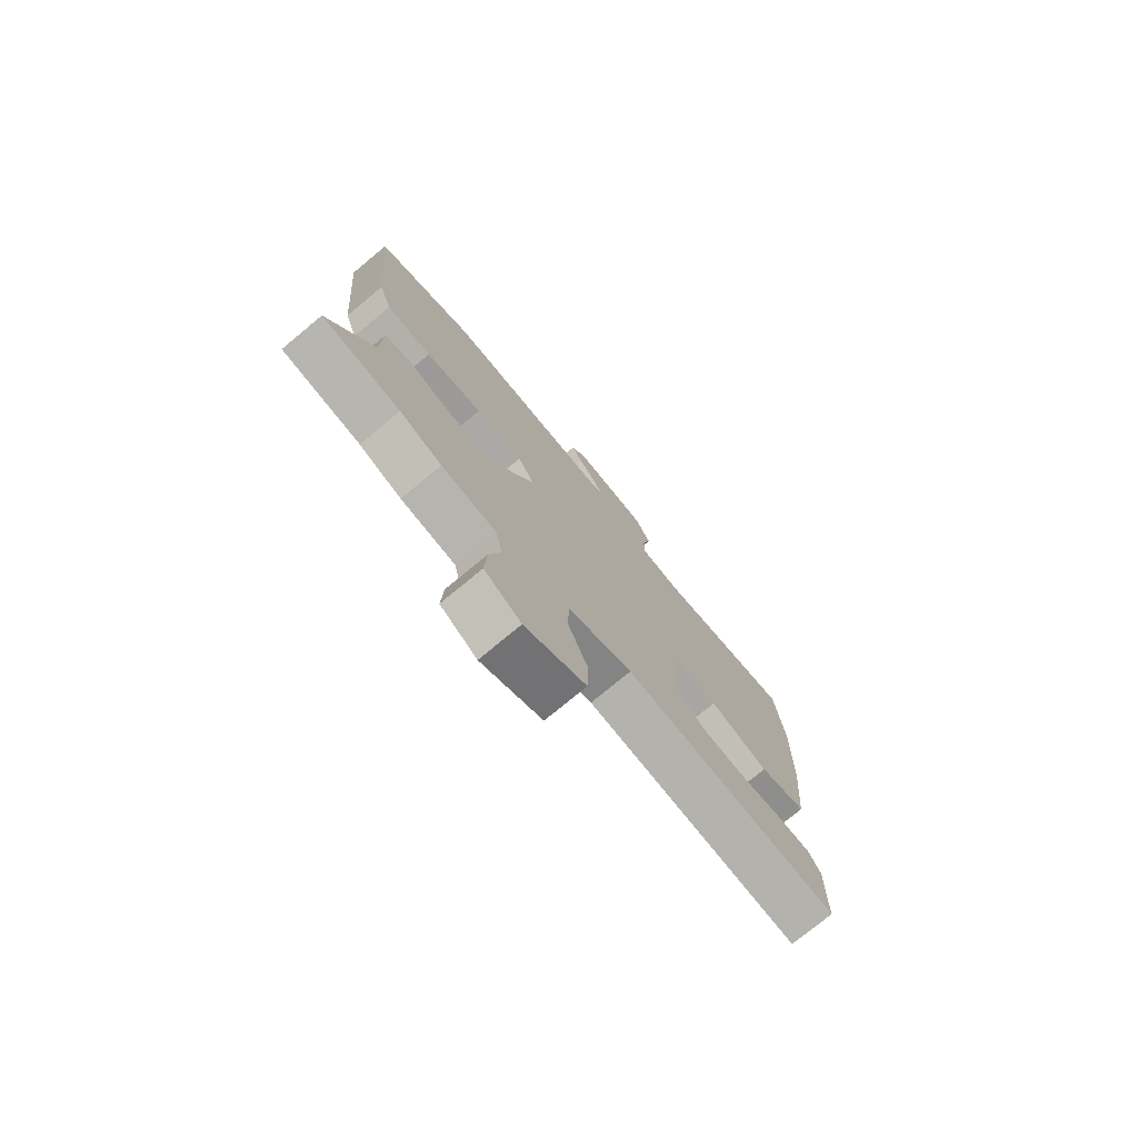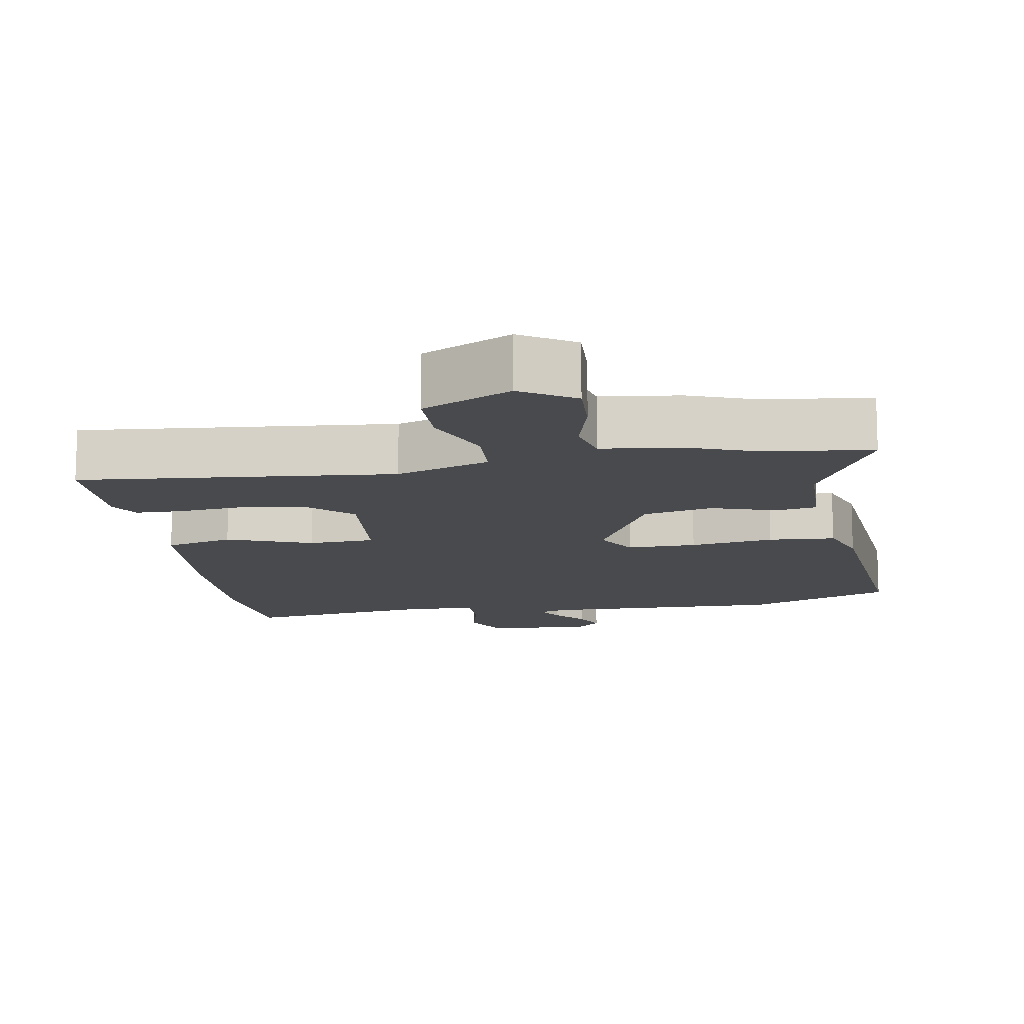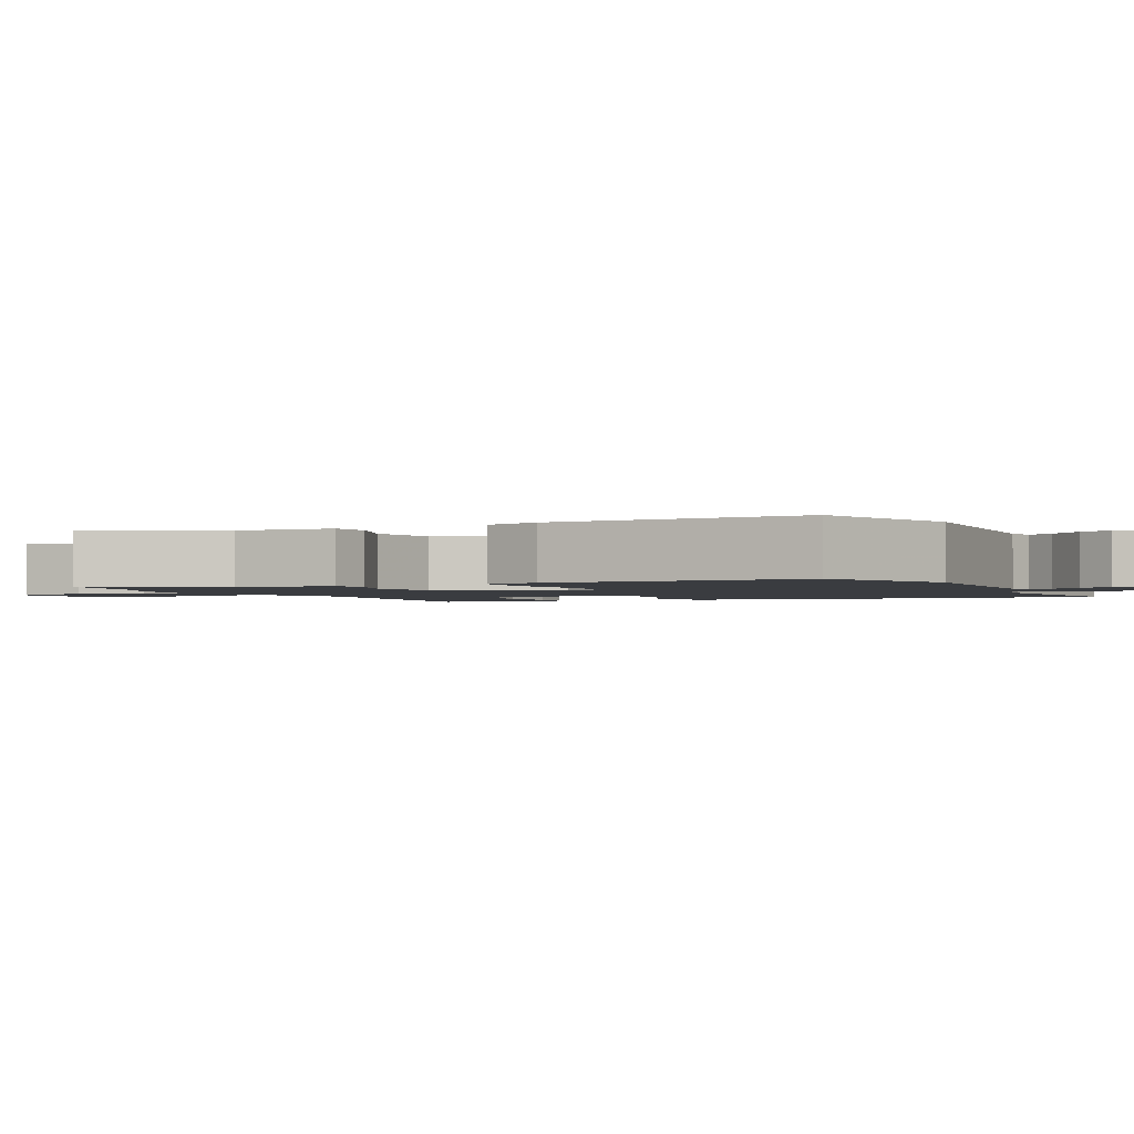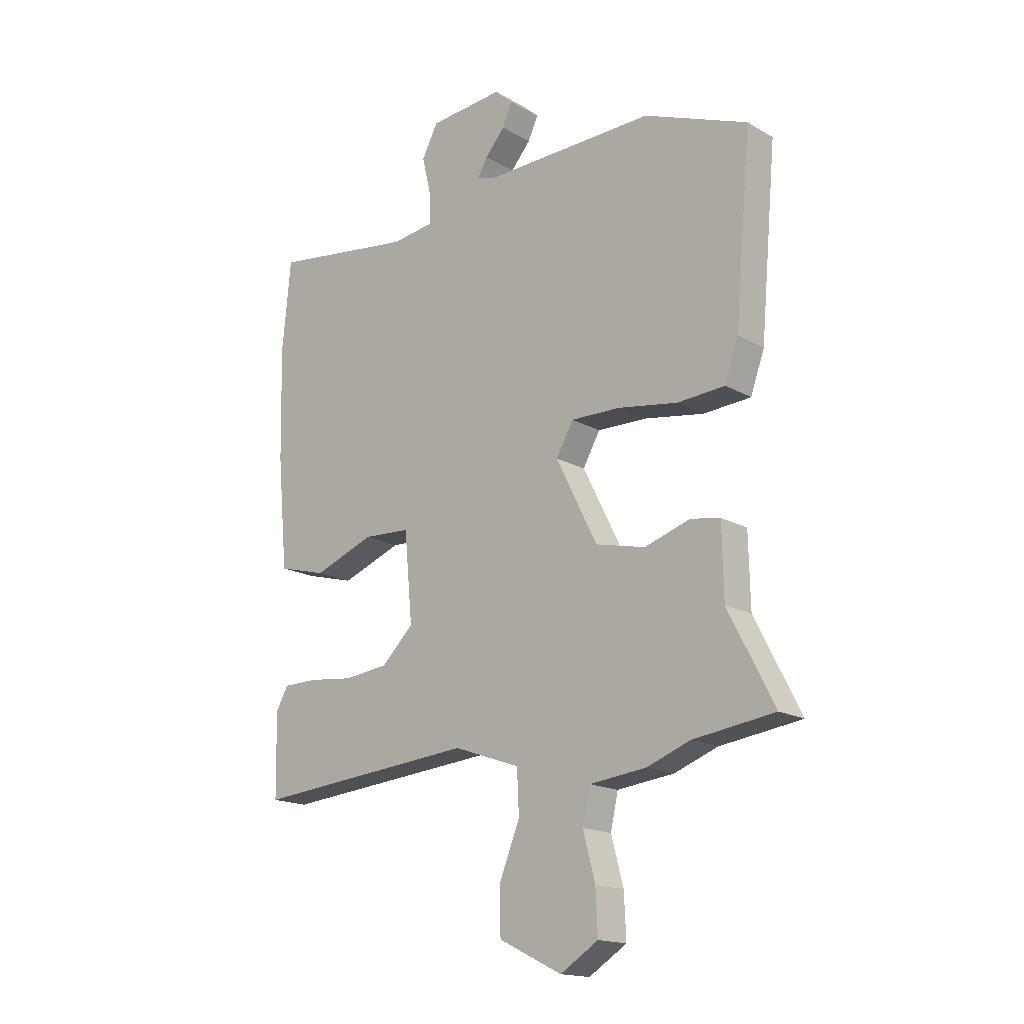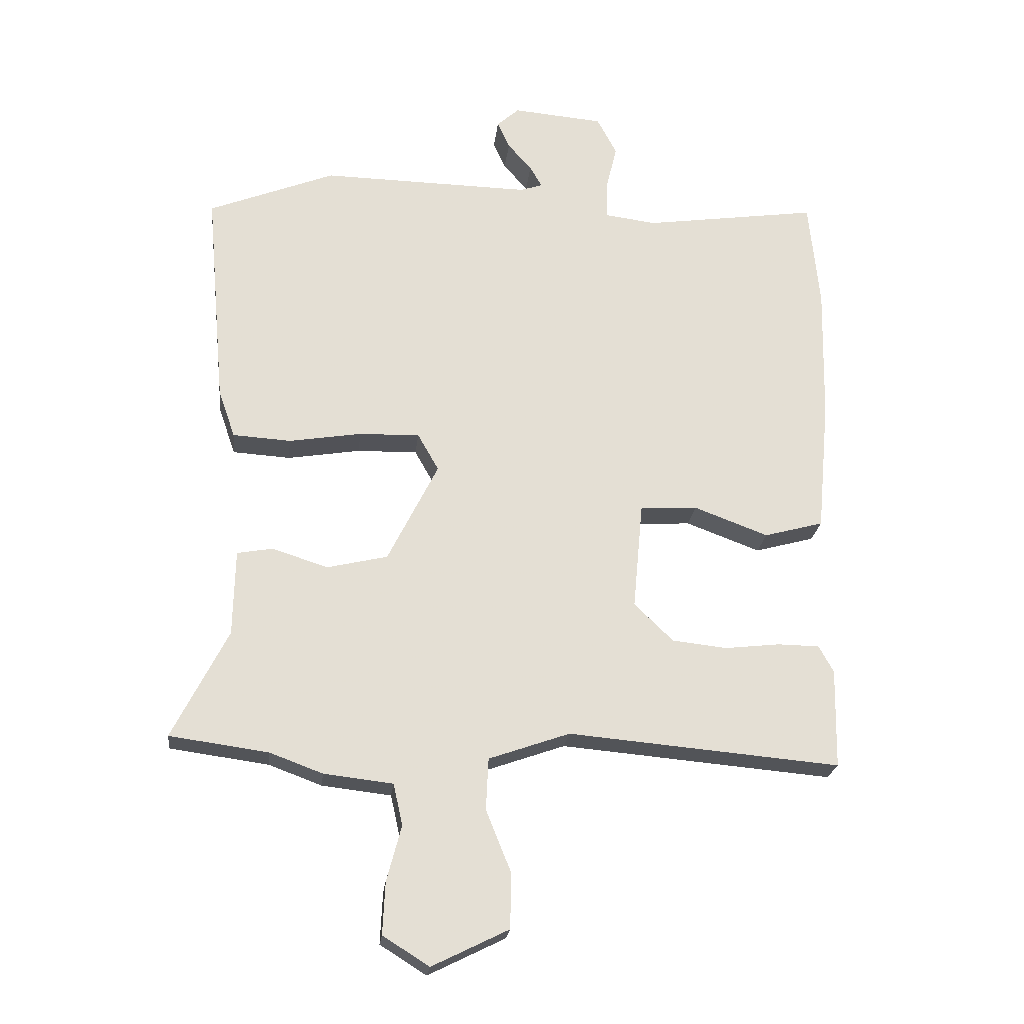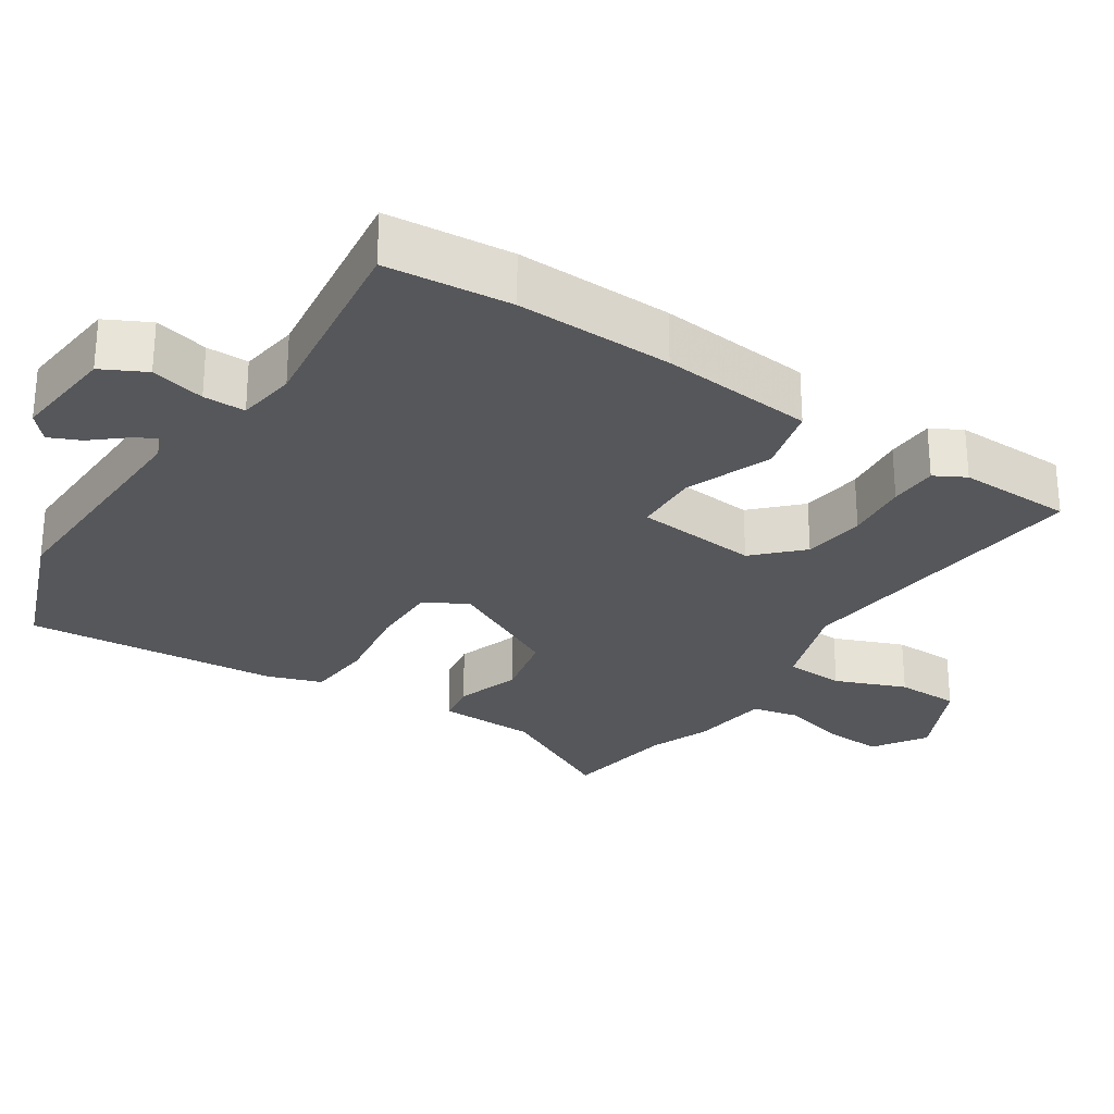
<metadata>
{"format":"obj","ext":"obj","renderer":"f3d","projection":"perspective","resolution":1024,"background":"white","views":[{"elev":-76.2,"azim":-50.4,"up":"+Z"},{"elev":-13.0,"azim":-170.6,"up":"+Y"},{"elev":-1.8,"azim":-66.5,"up":"+Y"},{"elev":-16.8,"azim":-138.7,"up":"+Z"},{"elev":-22.8,"azim":-6.3,"up":"+Z"},{"elev":-27.4,"azim":56.2,"up":"+Y"}]}
</metadata>
<code>
v -0.569 0.07 0.473
v -0.364 0.07 0.554
v -0.024 0.07 0.547
v 0.013 0.07 0.559
v -0.007 0.07 0.593
v -0.046 0.07 0.638
v -0.066 0.07 0.682
v -0.03 0.07 0.714
v 0.117 0.07 0.701
v 0.149 0.07 0.64
v 0.131 0.07 0.564
v 0.131 0.07 0.505
v 0.214 0.07 0.494
v 0.497 0.07 0.534
v 0.514 0.07 0.359
v 0.509 0.07 0.14
v 0.489 0.07 -0.076
v 0.393 0.07 -0.102
v 0.273 0.07 -0.057
v 0.18 0.07 -0.062
v 0.164 0.07 -0.236
v 0.227 0.07 -0.297
v 0.315 0.07 -0.307
v 0.404 0.07 -0.297
v 0.472 0.07 -0.298
v 0.496 0.07 -0.341
v 0.493 0.07 -0.502
v 0.053 0.07 -0.463
v -0.078 0.07 -0.509
v -0.082 0.07 -0.593
v -0.042 0.07 -0.692
v -0.043 0.07 -0.782
v -0.167 0.07 -0.843
v -0.242 0.07 -0.796
v -0.238 0.07 -0.712
v -0.214 0.07 -0.622
v -0.229 0.07 -0.555
v -0.341 0.07 -0.542
v -0.427 0.07 -0.51
v -0.587 0.07 -0.488
v -0.497 0.07 -0.312
v -0.494 0.07 -0.173
v -0.436 0.07 -0.163
v -0.346 0.07 -0.192
v -0.248 0.07 -0.169
v -0.166 0.07 -0.006
v -0.2 0.07 0.054
v -0.298 0.07 0.052
v -0.416 0.07 0.033
v -0.51 0.07 0.039
v -0.537 0.07 0.116
v -0.569 0 0.473
v -0.364 0 0.554
v -0.024 0 0.547
v 0.013 0 0.559
v -0.007 0 0.593
v -0.046 0 0.638
v -0.066 0 0.682
v -0.03 0 0.714
v 0.117 0 0.701
v 0.149 0 0.64
v 0.131 0 0.564
v 0.131 0 0.505
v 0.214 0 0.494
v 0.497 0 0.534
v 0.514 0 0.359
v 0.509 0 0.14
v 0.489 0 -0.076
v 0.393 0 -0.102
v 0.273 0 -0.057
v 0.18 0 -0.062
v 0.164 0 -0.236
v 0.227 0 -0.297
v 0.315 0 -0.307
v 0.404 0 -0.297
v 0.472 0 -0.298
v 0.496 0 -0.341
v 0.493 0 -0.502
v 0.053 0 -0.463
v -0.078 0 -0.509
v -0.082 0 -0.593
v -0.042 0 -0.692
v -0.043 0 -0.782
v -0.167 0 -0.843
v -0.242 0 -0.796
v -0.238 0 -0.712
v -0.214 0 -0.622
v -0.229 0 -0.555
v -0.341 0 -0.542
v -0.427 0 -0.51
v -0.587 0 -0.488
v -0.497 0 -0.312
v -0.494 0 -0.173
v -0.436 0 -0.163
v -0.346 0 -0.192
v -0.248 0 -0.169
v -0.166 0 -0.006
v -0.2 0 0.054
v -0.298 0 0.052
v -0.416 0 0.033
v -0.51 0 0.039
v -0.537 0 0.116
f 48 49 50 51
f 47 48 51 1
f 41 42 43 44
f 39 40 41 44
f 37 38 39 44
f 37 44 45
f 36 37 45 46
f 34 35 36
f 33 34 36
f 30 31 32 33
f 29 30 33 36
f 25 26 27 28
f 23 24 25 28
f 22 23 28 29
f 21 22 29
f 20 21 29 36
f 16 17 18 19
f 16 19 20
f 13 14 15 16
f 12 13 16 20
f 8 9 10 11
f 8 11 12
f 5 6 7 8
f 4 5 8 12
f 3 4 12 20
f 47 1 2 3
f 46 47 3 20
f 20 36 46
f 102 101 100 99
f 52 102 99 98
f 95 94 93 92
f 95 92 91 90
f 95 90 89 88
f 96 95 88
f 97 96 88 87
f 87 86 85
f 87 85 84
f 84 83 82 81
f 87 84 81 80
f 79 78 77 76
f 79 76 75 74
f 80 79 74 73
f 80 73 72
f 87 80 72 71
f 70 69 68 67
f 71 70 67
f 67 66 65 64
f 71 67 64 63
f 62 61 60 59
f 63 62 59
f 59 58 57 56
f 63 59 56 55
f 71 63 55 54
f 54 53 52 98
f 71 54 98 97
f 97 87 71
f 1 52 53 2
f 2 53 54 3
f 3 54 55 4
f 4 55 56 5
f 5 56 57 6
f 6 57 58 7
f 7 58 59 8
f 8 59 60 9
f 9 60 61 10
f 10 61 62 11
f 11 62 63 12
f 12 63 64 13
f 13 64 65 14
f 14 65 66 15
f 15 66 67 16
f 16 67 68 17
f 17 68 69 18
f 18 69 70 19
f 19 70 71 20
f 20 71 72 21
f 21 72 73 22
f 22 73 74 23
f 23 74 75 24
f 24 75 76 25
f 25 76 77 26
f 26 77 78 27
f 27 78 79 28
f 28 79 80 29
f 29 80 81 30
f 30 81 82 31
f 31 82 83 32
f 32 83 84 33
f 33 84 85 34
f 34 85 86 35
f 35 86 87 36
f 36 87 88 37
f 37 88 89 38
f 38 89 90 39
f 39 90 91 40
f 40 91 92 41
f 41 92 93 42
f 42 93 94 43
f 43 94 95 44
f 44 95 96 45
f 45 96 97 46
f 46 97 98 47
f 47 98 99 48
f 48 99 100 49
f 49 100 101 50
f 50 101 102 51
f 51 102 52 1

</code>
